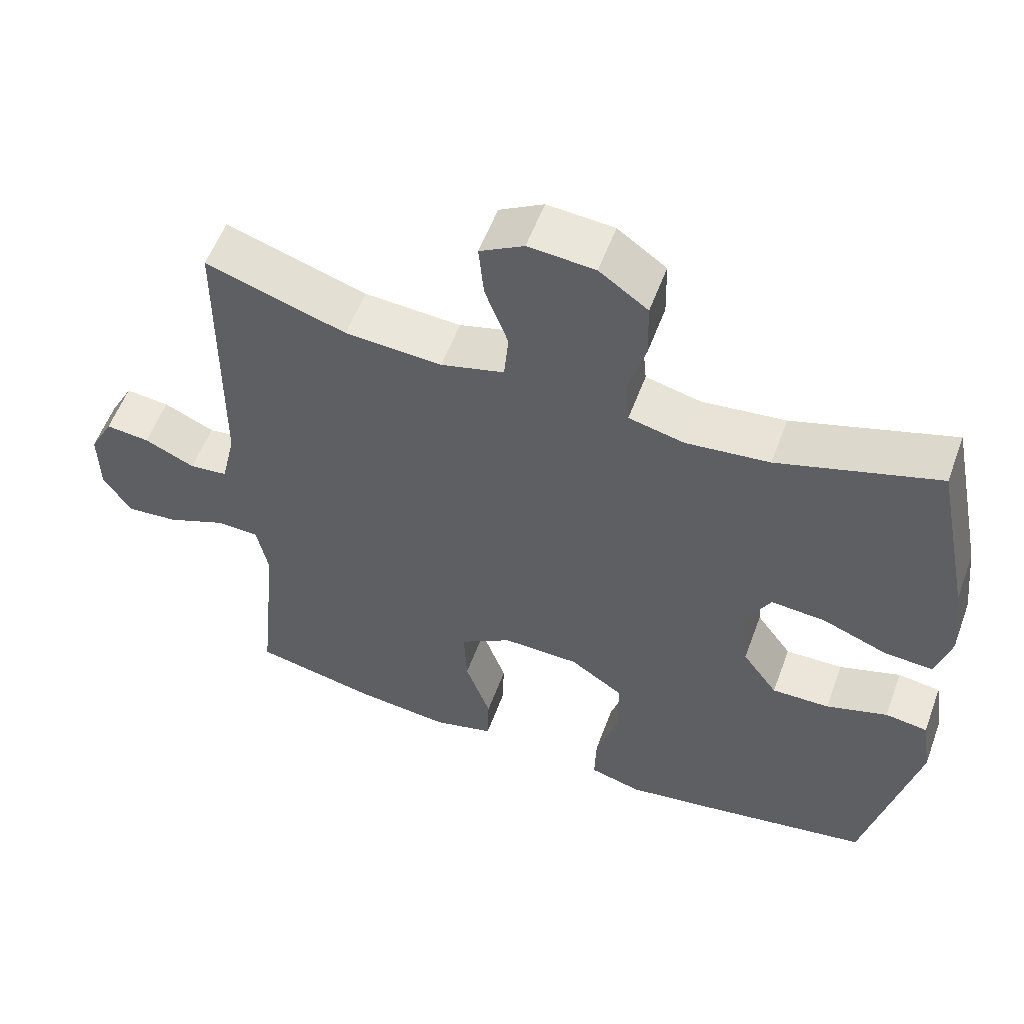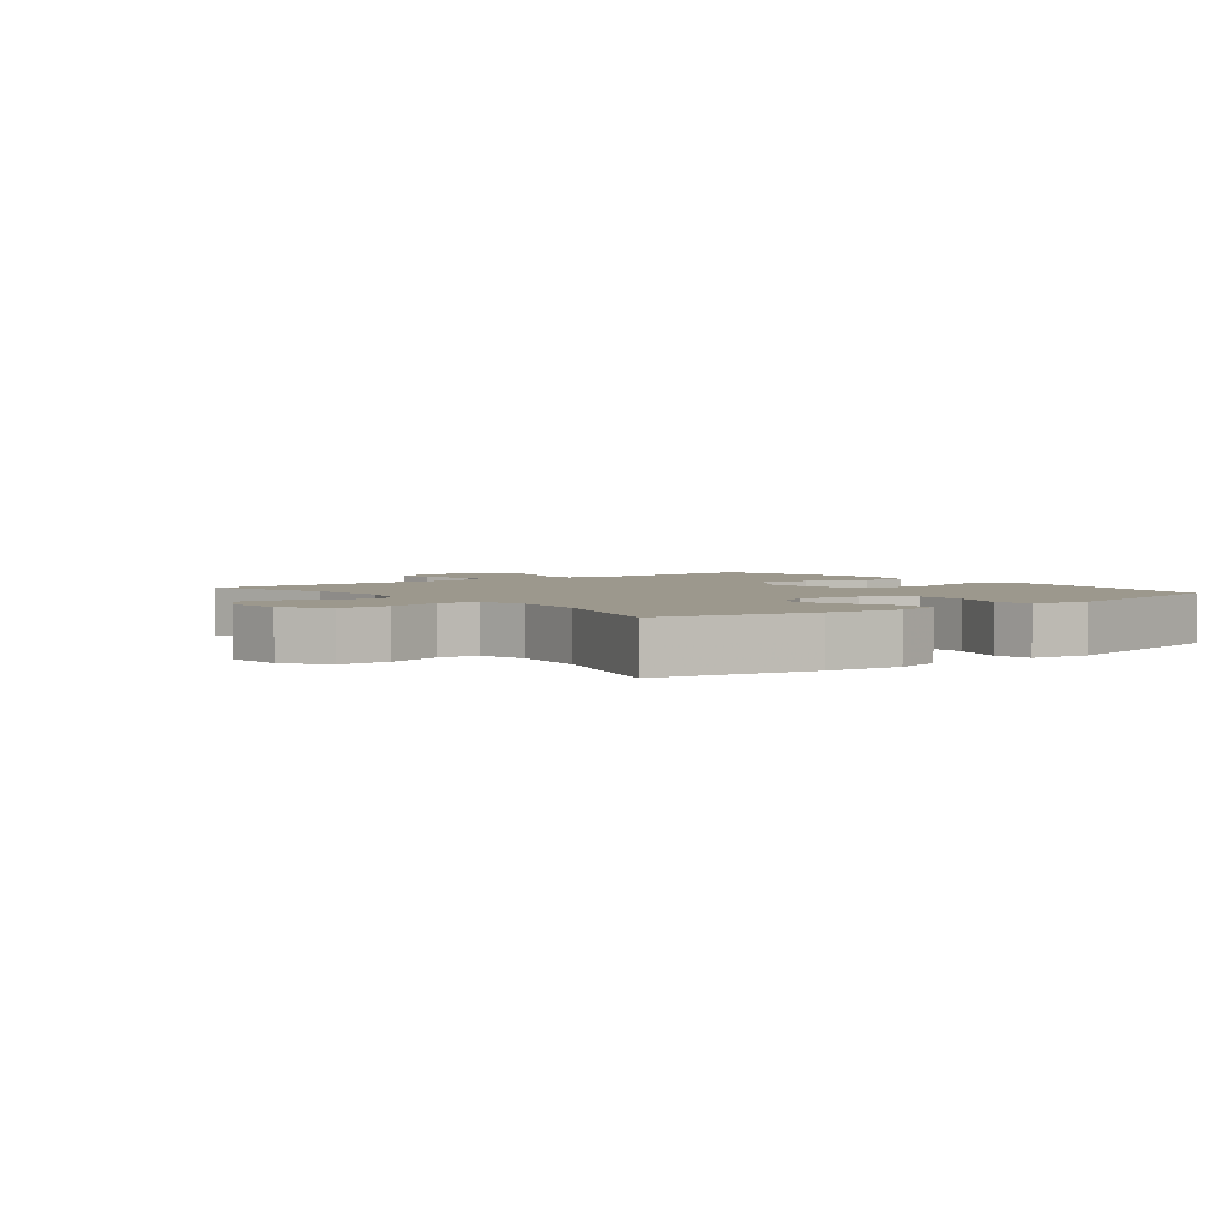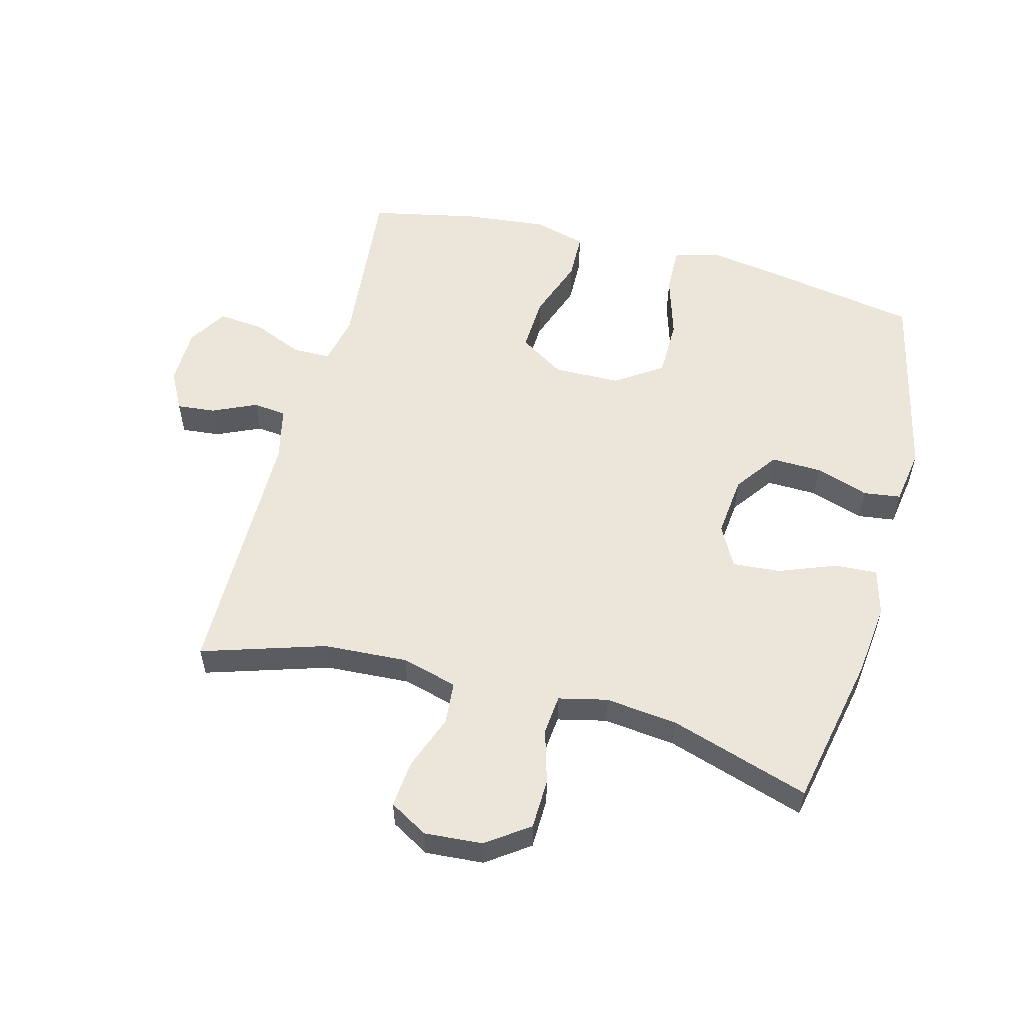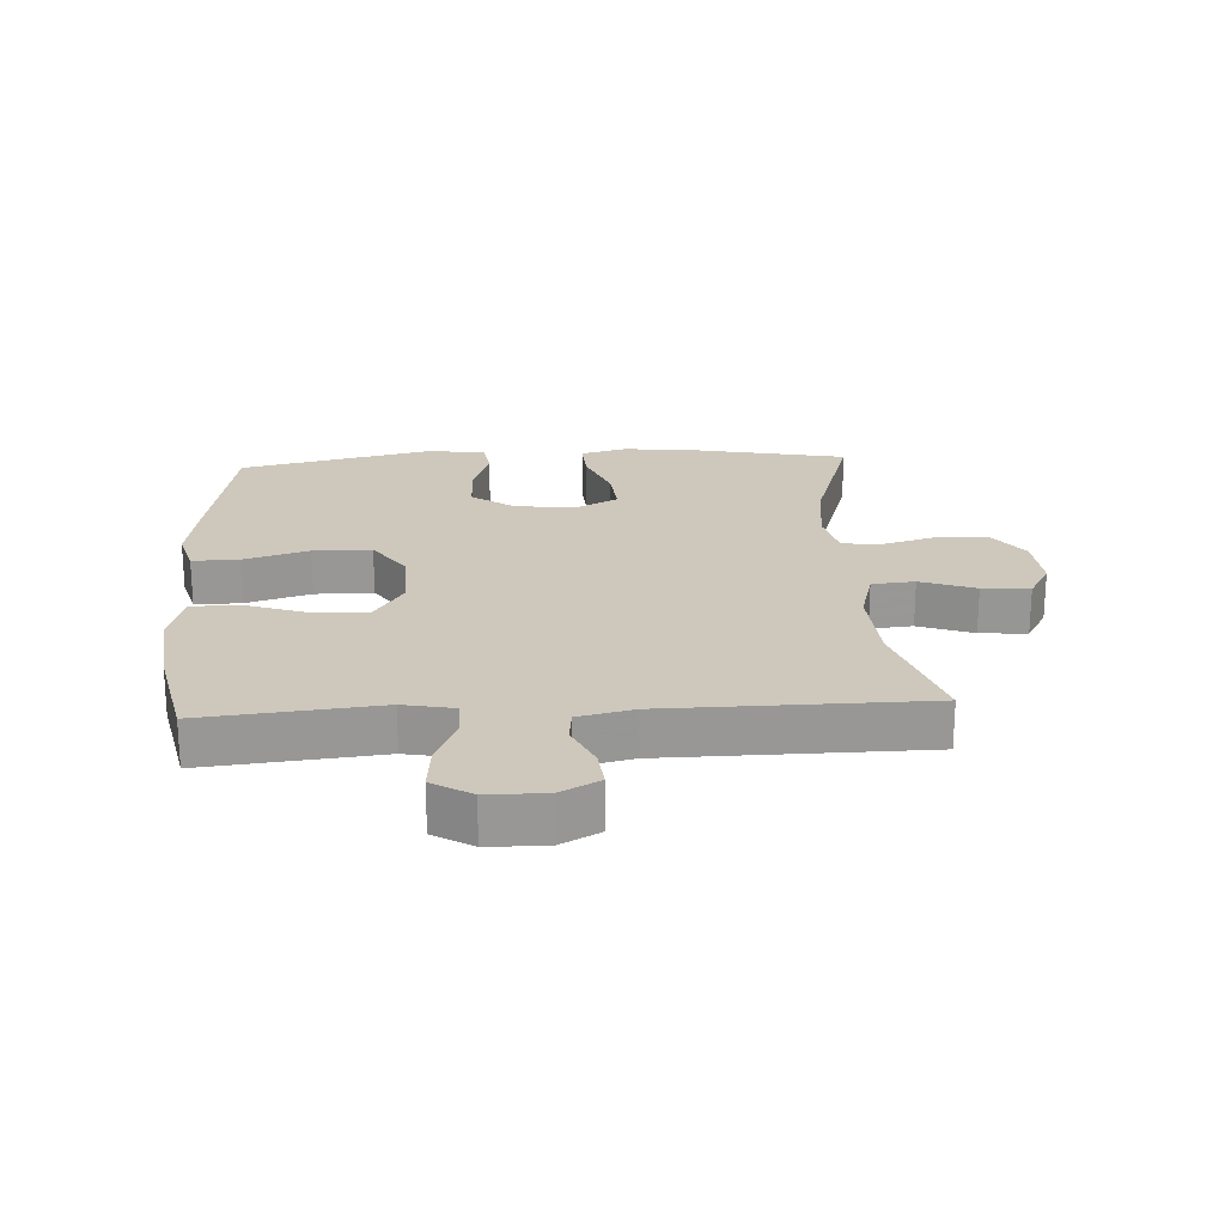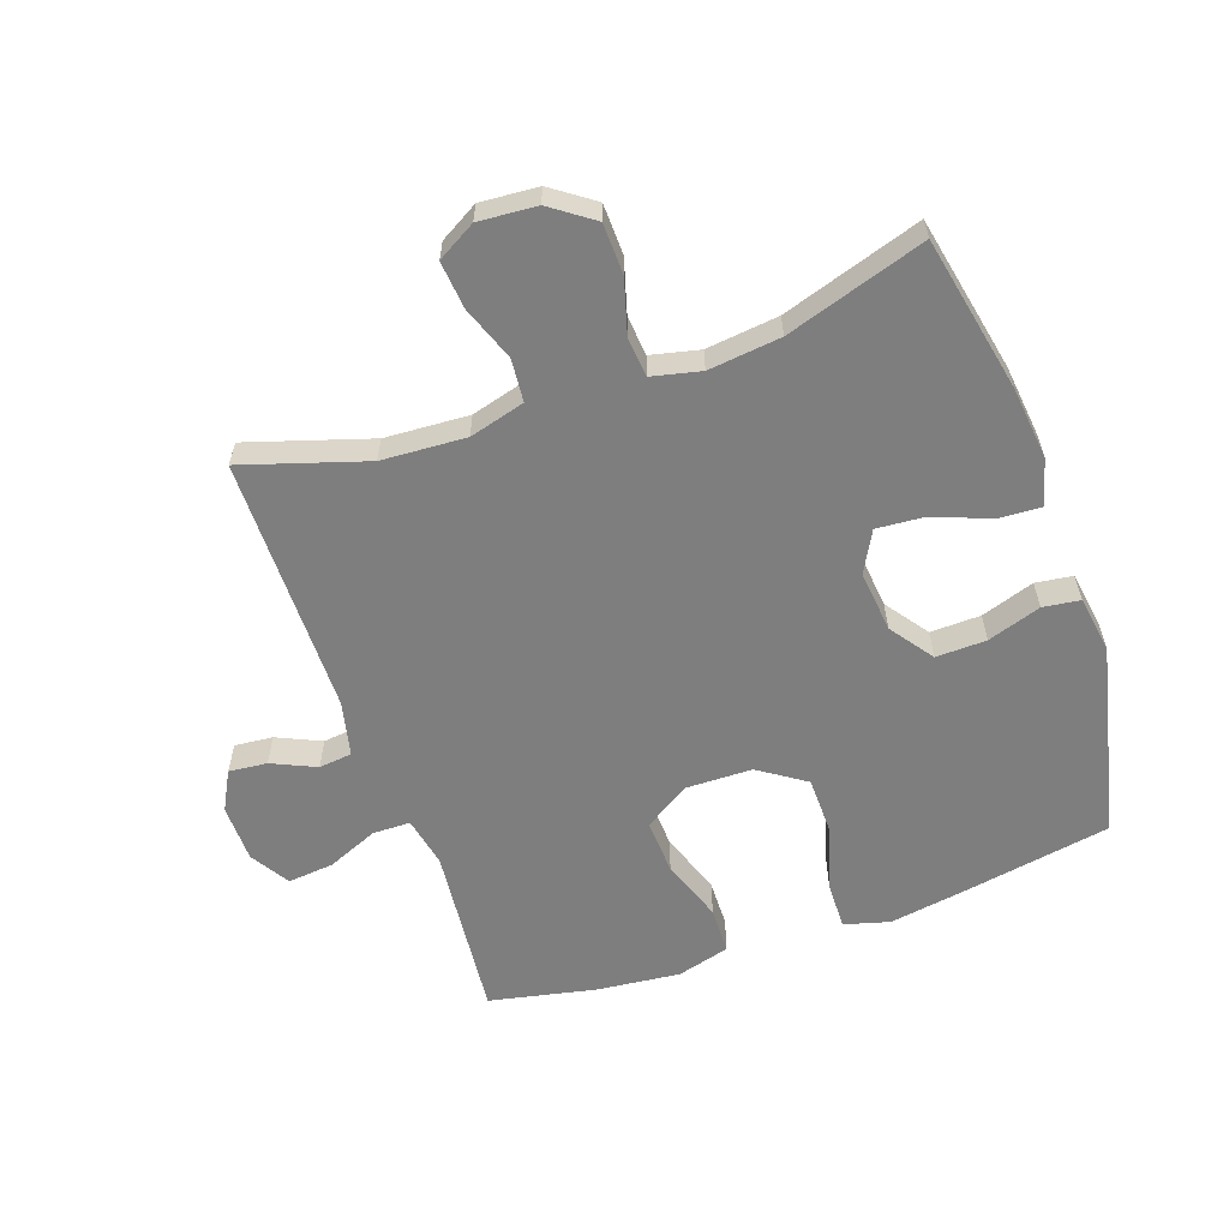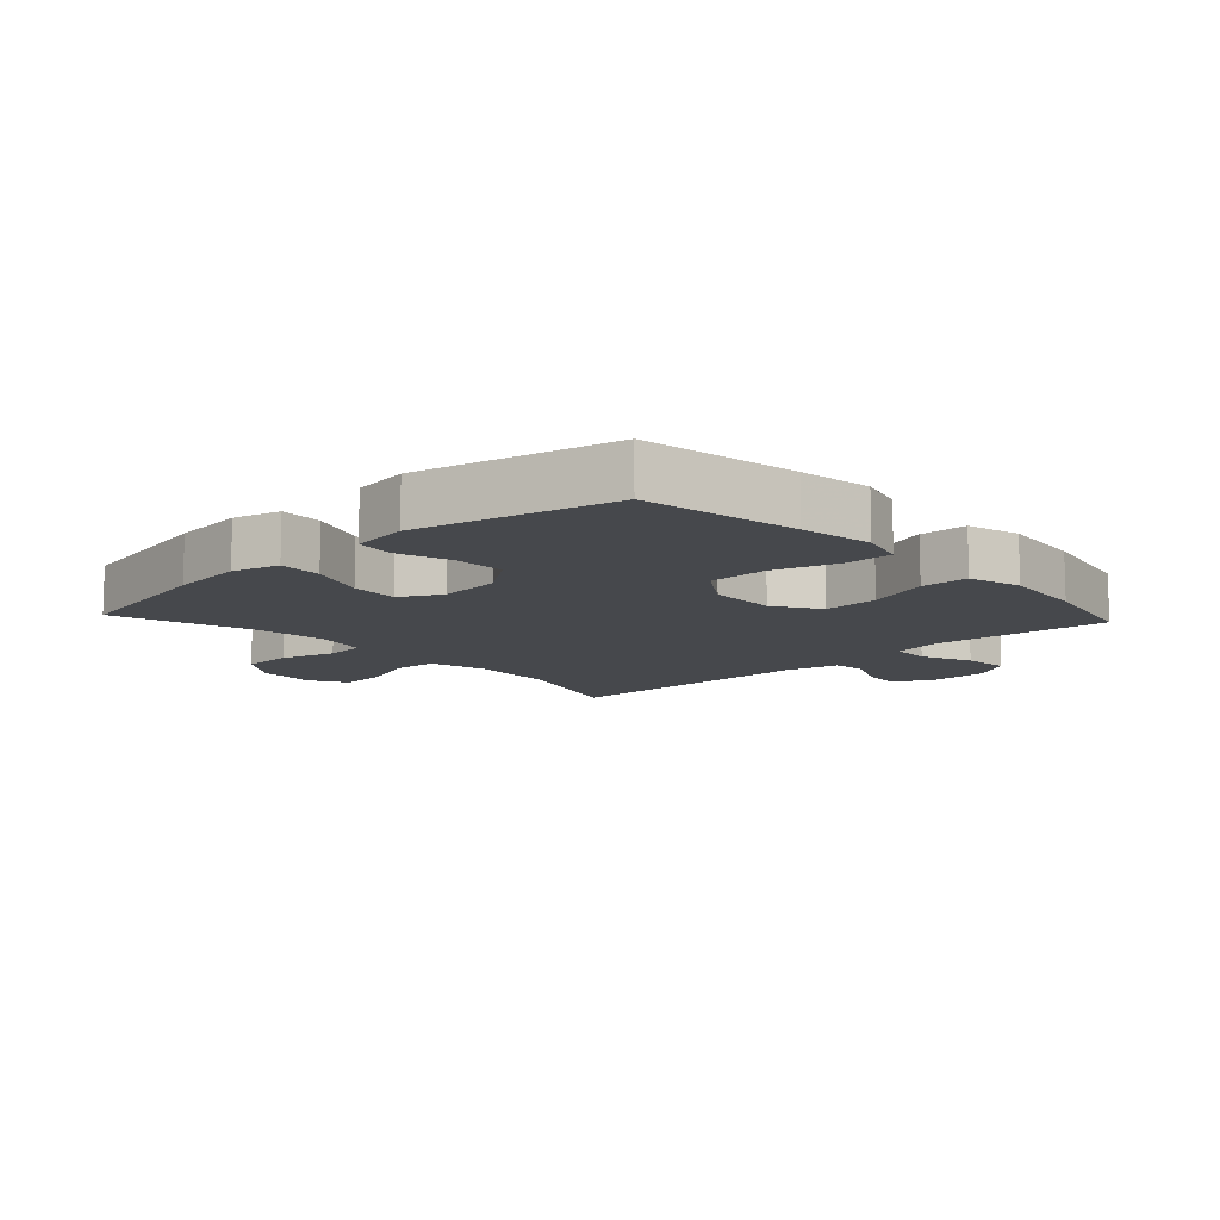
<metadata>
{"format":"obj","ext":"obj","renderer":"f3d","projection":"perspective","resolution":1024,"background":"white","views":[{"elev":56.3,"azim":20.2,"up":"+Z"},{"elev":3.1,"azim":52.0,"up":"+Y"},{"elev":55.5,"azim":14.9,"up":"+Y"},{"elev":22.0,"azim":-93.3,"up":"+Y"},{"elev":-59.5,"azim":19.4,"up":"+Y"},{"elev":-11.1,"azim":132.8,"up":"+Y"}]}
</metadata>
<code>
v 0.5 0.07 0.5
v 0.55 0.07 0.254
v 0.563 0.07 0.138
v 0.543 0.07 0.064
v 0.475 0.07 0.068
v 0.385 0.07 0.103
v 0.309 0.07 0.109
v 0.274 0.07 0.044
v 0.284 0.07 -0.054
v 0.333 0.07 -0.122
v 0.413 0.07 -0.12
v 0.498 0.07 -0.092
v 0.557 0.07 -0.1
v 0.571 0.07 -0.19
v 0.5 0.07 -0.5
v 0.255 0.07 -0.543
v 0.141 0.07 -0.561
v 0.069 0.07 -0.541
v 0.071 0.07 -0.466
v 0.102 0.07 -0.364
v 0.101 0.07 -0.271
v 0.027 0.07 -0.221
v -0.079 0.07 -0.219
v -0.151 0.07 -0.265
v -0.147 0.07 -0.353
v -0.112 0.07 -0.452
v -0.114 0.07 -0.527
v -0.198 0.07 -0.55
v -0.33 0.07 -0.536
v -0.5 0.07 -0.5
v -0.472 0.07 -0.222
v -0.488 0.07 -0.142
v -0.548 0.07 -0.141
v -0.629 0.07 -0.175
v -0.702 0.07 -0.182
v -0.74 0.07 -0.12
v -0.741 0.07 -0.028
v -0.708 0.07 0.034
v -0.647 0.07 0.028
v -0.577 0.07 -0.004
v -0.524 0.07 0.002
v -0.504 0.07 0.089
v -0.5 0.07 0.5
v -0.305 0.07 0.438
v -0.171 0.07 0.43
v -0.083 0.07 0.454
v -0.077 0.07 0.522
v -0.109 0.07 0.609
v -0.116 0.07 0.684
v -0.055 0.07 0.719
v 0.037 0.07 0.712
v 0.104 0.07 0.664
v 0.106 0.07 0.584
v 0.081 0.07 0.498
v 0.087 0.07 0.435
v 0.164 0.07 0.417
v 0.279 0.07 0.43
v 0.5 0 0.5
v 0.55 0 0.254
v 0.563 0 0.138
v 0.543 0 0.064
v 0.475 0 0.068
v 0.385 0 0.103
v 0.309 0 0.109
v 0.274 0 0.044
v 0.284 0 -0.054
v 0.333 0 -0.122
v 0.413 0 -0.12
v 0.498 0 -0.092
v 0.557 0 -0.1
v 0.571 0 -0.19
v 0.5 0 -0.5
v 0.255 0 -0.543
v 0.141 0 -0.561
v 0.069 0 -0.541
v 0.071 0 -0.466
v 0.102 0 -0.364
v 0.101 0 -0.271
v 0.027 0 -0.221
v -0.079 0 -0.219
v -0.151 0 -0.265
v -0.147 0 -0.353
v -0.112 0 -0.452
v -0.114 0 -0.527
v -0.198 0 -0.55
v -0.33 0 -0.536
v -0.5 0 -0.5
v -0.472 0 -0.222
v -0.488 0 -0.142
v -0.548 0 -0.141
v -0.629 0 -0.175
v -0.702 0 -0.182
v -0.74 0 -0.12
v -0.741 0 -0.028
v -0.708 0 0.034
v -0.647 0 0.028
v -0.577 0 -0.004
v -0.524 0 0.002
v -0.504 0 0.089
v -0.5 0 0.5
v -0.305 0 0.438
v -0.171 0 0.43
v -0.083 0 0.454
v -0.077 0 0.522
v -0.109 0 0.609
v -0.116 0 0.684
v -0.055 0 0.719
v 0.037 0 0.712
v 0.104 0 0.664
v 0.106 0 0.584
v 0.081 0 0.498
v 0.087 0 0.435
v 0.164 0 0.417
v 0.279 0 0.43
f 51 52 53 54
f 51 54 55
f 50 51 55
f 47 48 49 50
f 46 47 50 55
f 45 46 55 56
f 42 43 44
f 41 42 44 45
f 37 38 39 40
f 37 40 41
f 36 37 41
f 33 34 35 36
f 32 33 36 41
f 28 29 30 31
f 28 31 32
f 25 26 27 28
f 24 25 28 32
f 23 24 32 41
f 17 18 19 20
f 17 20 21
f 16 17 21
f 15 16 21
f 14 15 21 22
f 11 12 13 14
f 10 11 14 22
f 3 4 5 6
f 3 6 7
f 57 1 2 3
f 56 57 3 7
f 9 10 22 23
f 8 9 23 41
f 41 45 56
f 7 8 41 56
f 111 110 109 108
f 112 111 108
f 112 108 107
f 107 106 105 104
f 112 107 104 103
f 113 112 103 102
f 101 100 99
f 102 101 99 98
f 97 96 95 94
f 98 97 94
f 98 94 93
f 93 92 91 90
f 98 93 90 89
f 88 87 86 85
f 89 88 85
f 85 84 83 82
f 89 85 82 81
f 98 89 81 80
f 77 76 75 74
f 78 77 74
f 78 74 73
f 78 73 72
f 79 78 72 71
f 71 70 69 68
f 79 71 68 67
f 63 62 61 60
f 64 63 60
f 60 59 58 114
f 64 60 114 113
f 80 79 67 66
f 98 80 66 65
f 113 102 98
f 113 98 65 64
f 1 58 59 2
f 2 59 60 3
f 3 60 61 4
f 4 61 62 5
f 5 62 63 6
f 6 63 64 7
f 7 64 65 8
f 8 65 66 9
f 9 66 67 10
f 10 67 68 11
f 11 68 69 12
f 12 69 70 13
f 13 70 71 14
f 14 71 72 15
f 15 72 73 16
f 16 73 74 17
f 17 74 75 18
f 18 75 76 19
f 19 76 77 20
f 20 77 78 21
f 21 78 79 22
f 22 79 80 23
f 23 80 81 24
f 24 81 82 25
f 25 82 83 26
f 26 83 84 27
f 27 84 85 28
f 28 85 86 29
f 29 86 87 30
f 30 87 88 31
f 31 88 89 32
f 32 89 90 33
f 33 90 91 34
f 34 91 92 35
f 35 92 93 36
f 36 93 94 37
f 37 94 95 38
f 38 95 96 39
f 39 96 97 40
f 40 97 98 41
f 41 98 99 42
f 42 99 100 43
f 43 100 101 44
f 44 101 102 45
f 45 102 103 46
f 46 103 104 47
f 47 104 105 48
f 48 105 106 49
f 49 106 107 50
f 50 107 108 51
f 51 108 109 52
f 52 109 110 53
f 53 110 111 54
f 54 111 112 55
f 55 112 113 56
f 56 113 114 57
f 57 114 58 1

</code>
